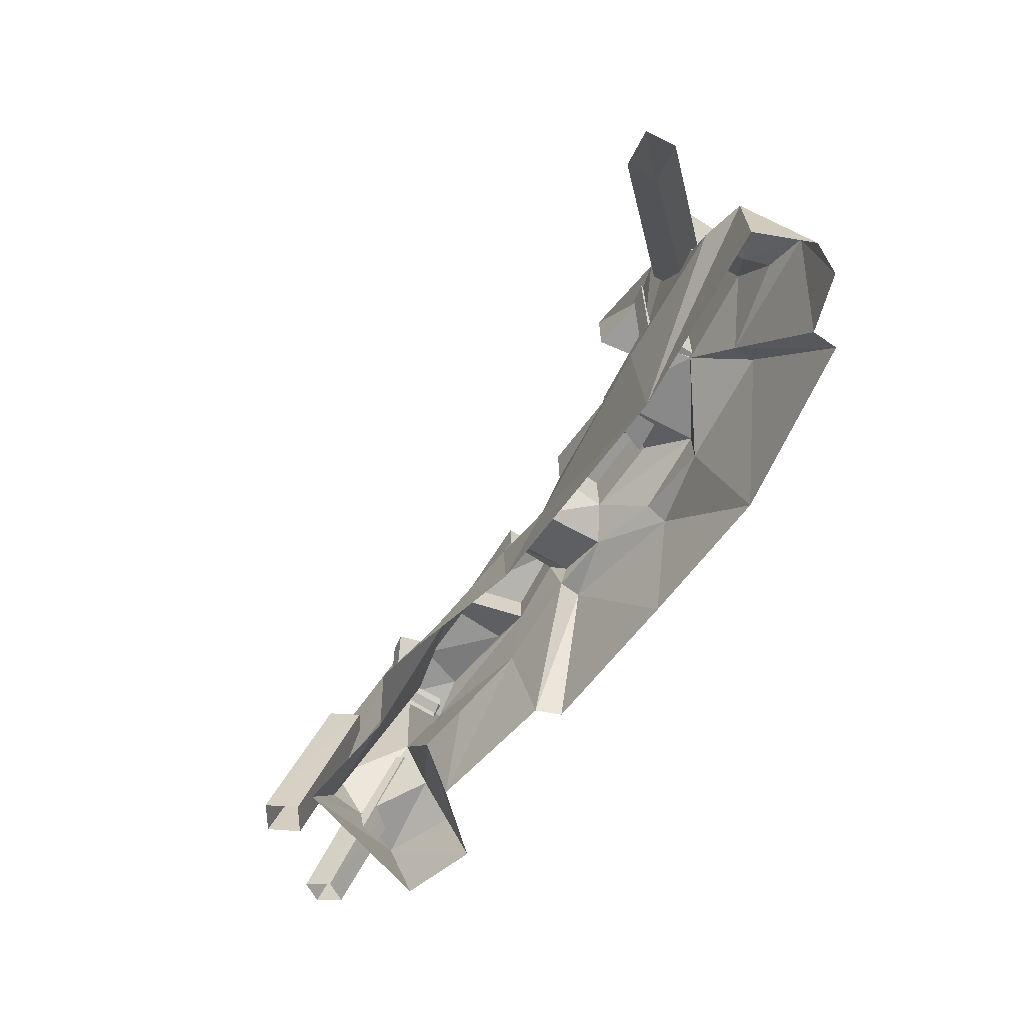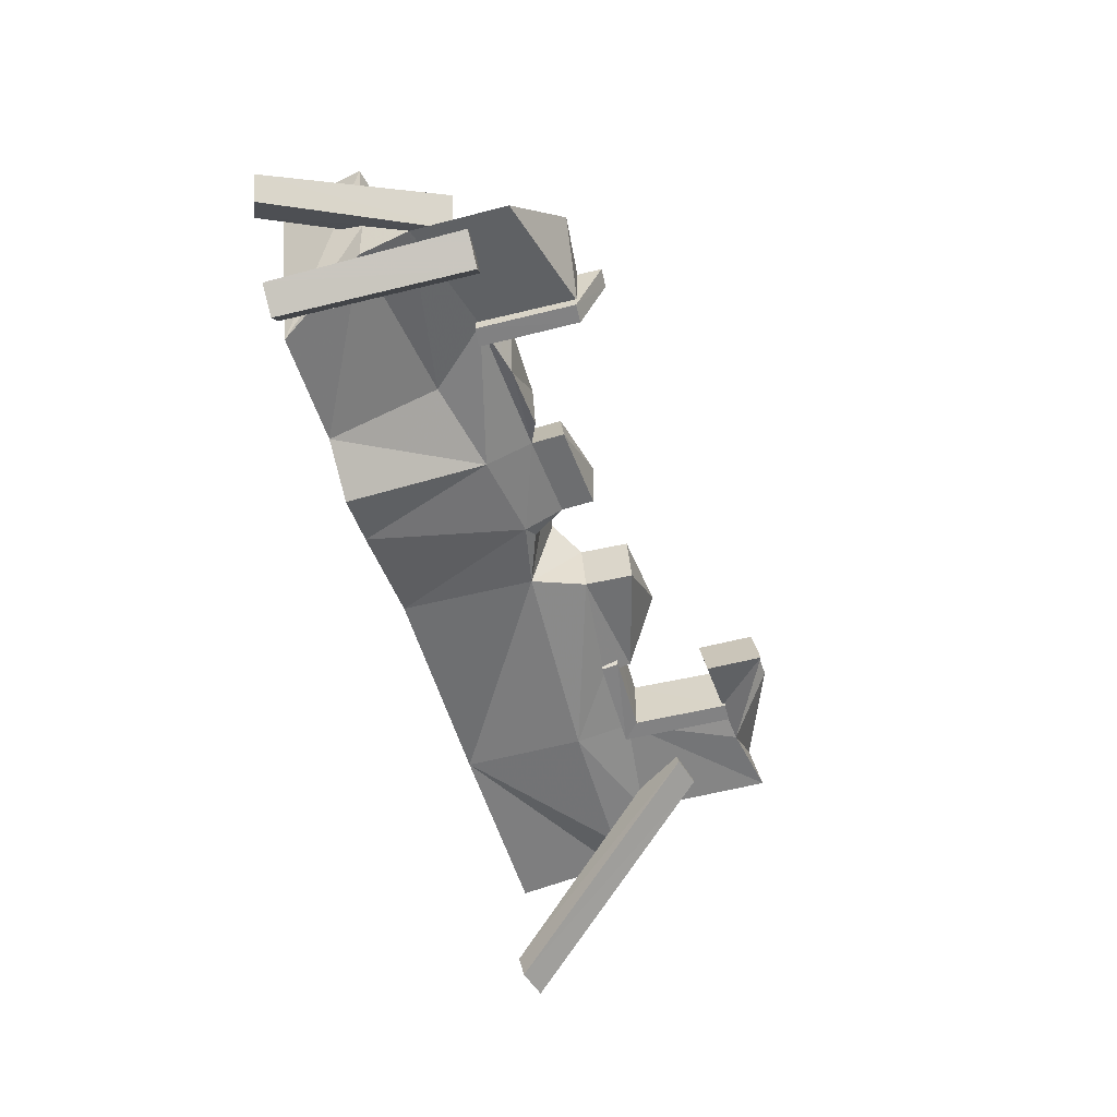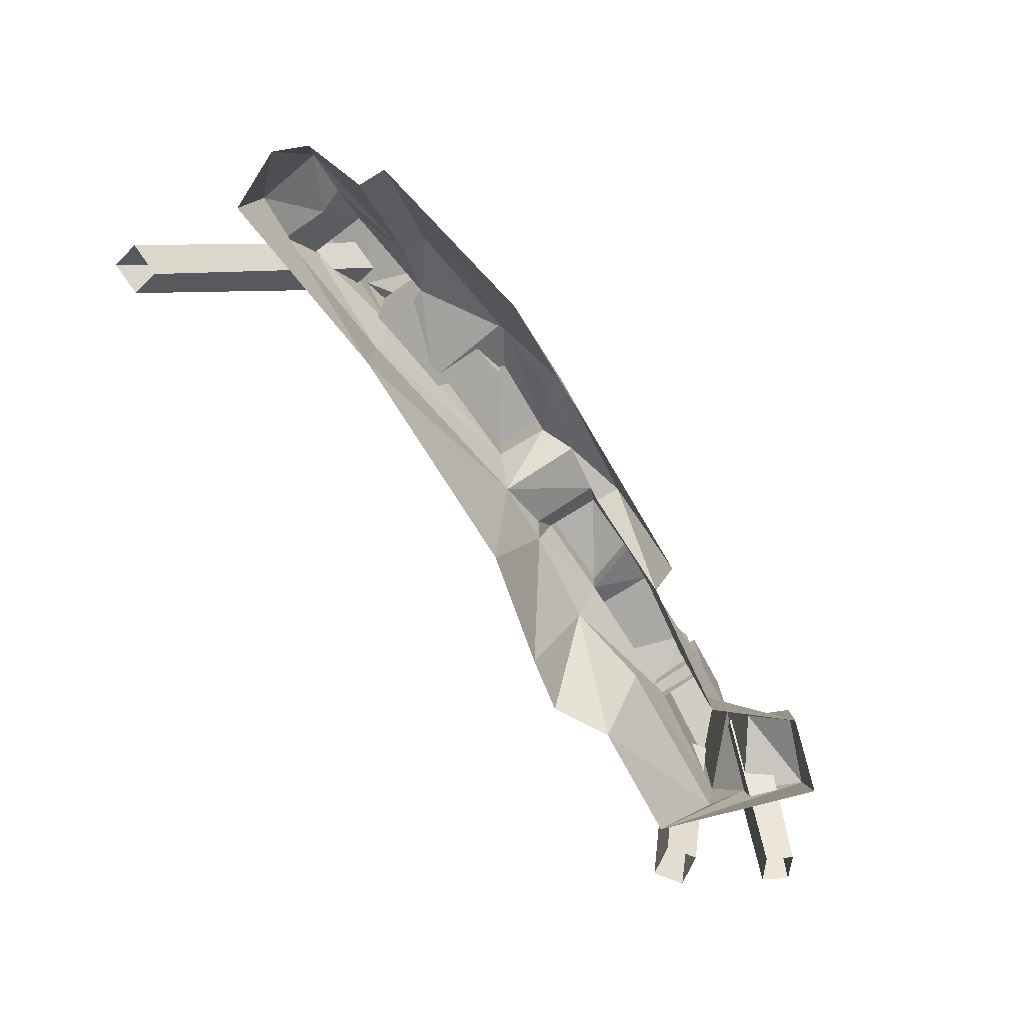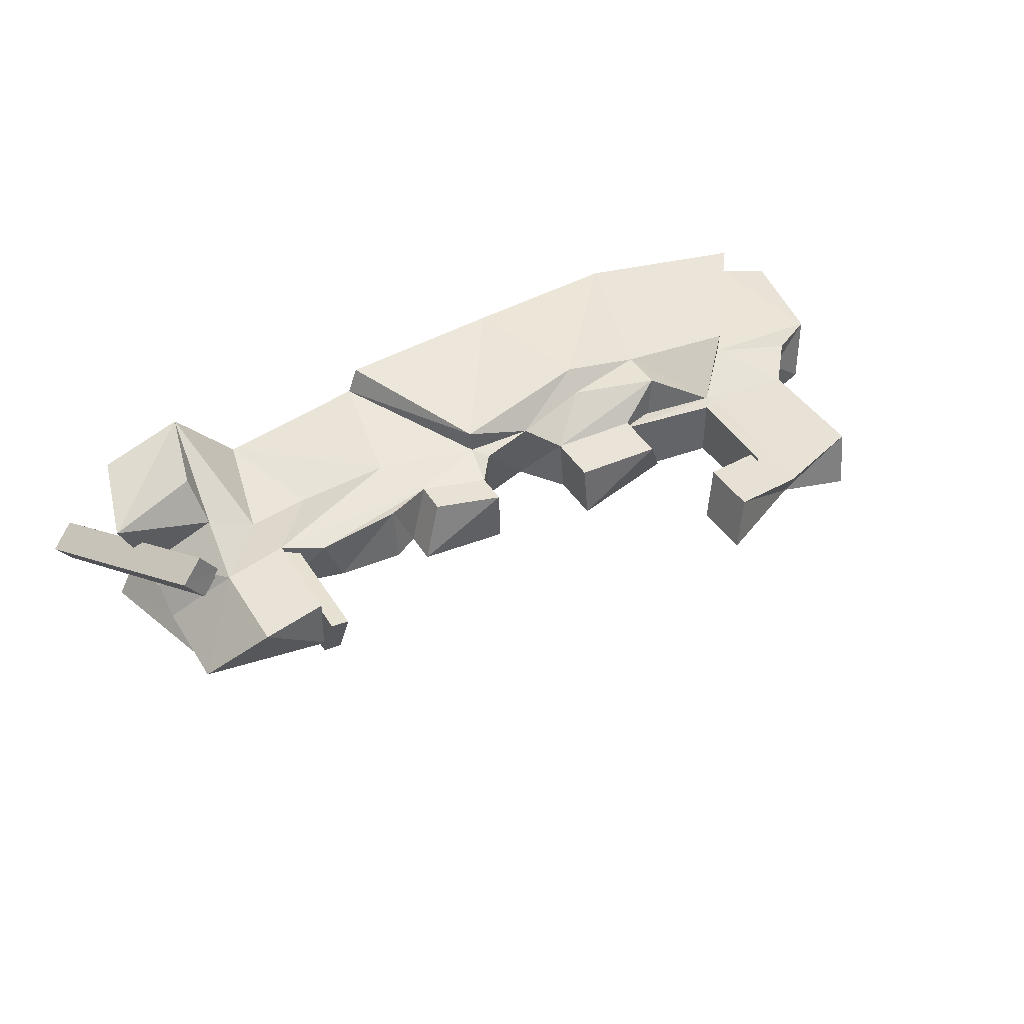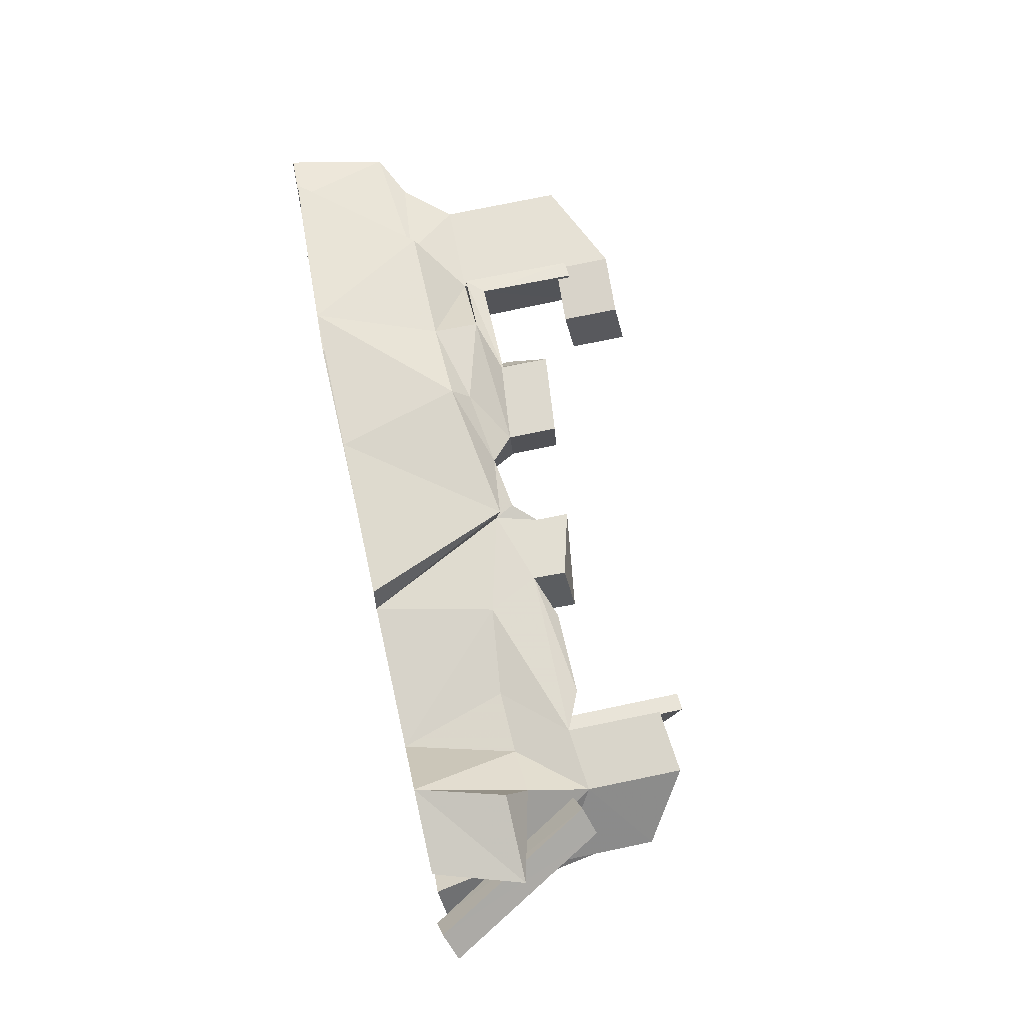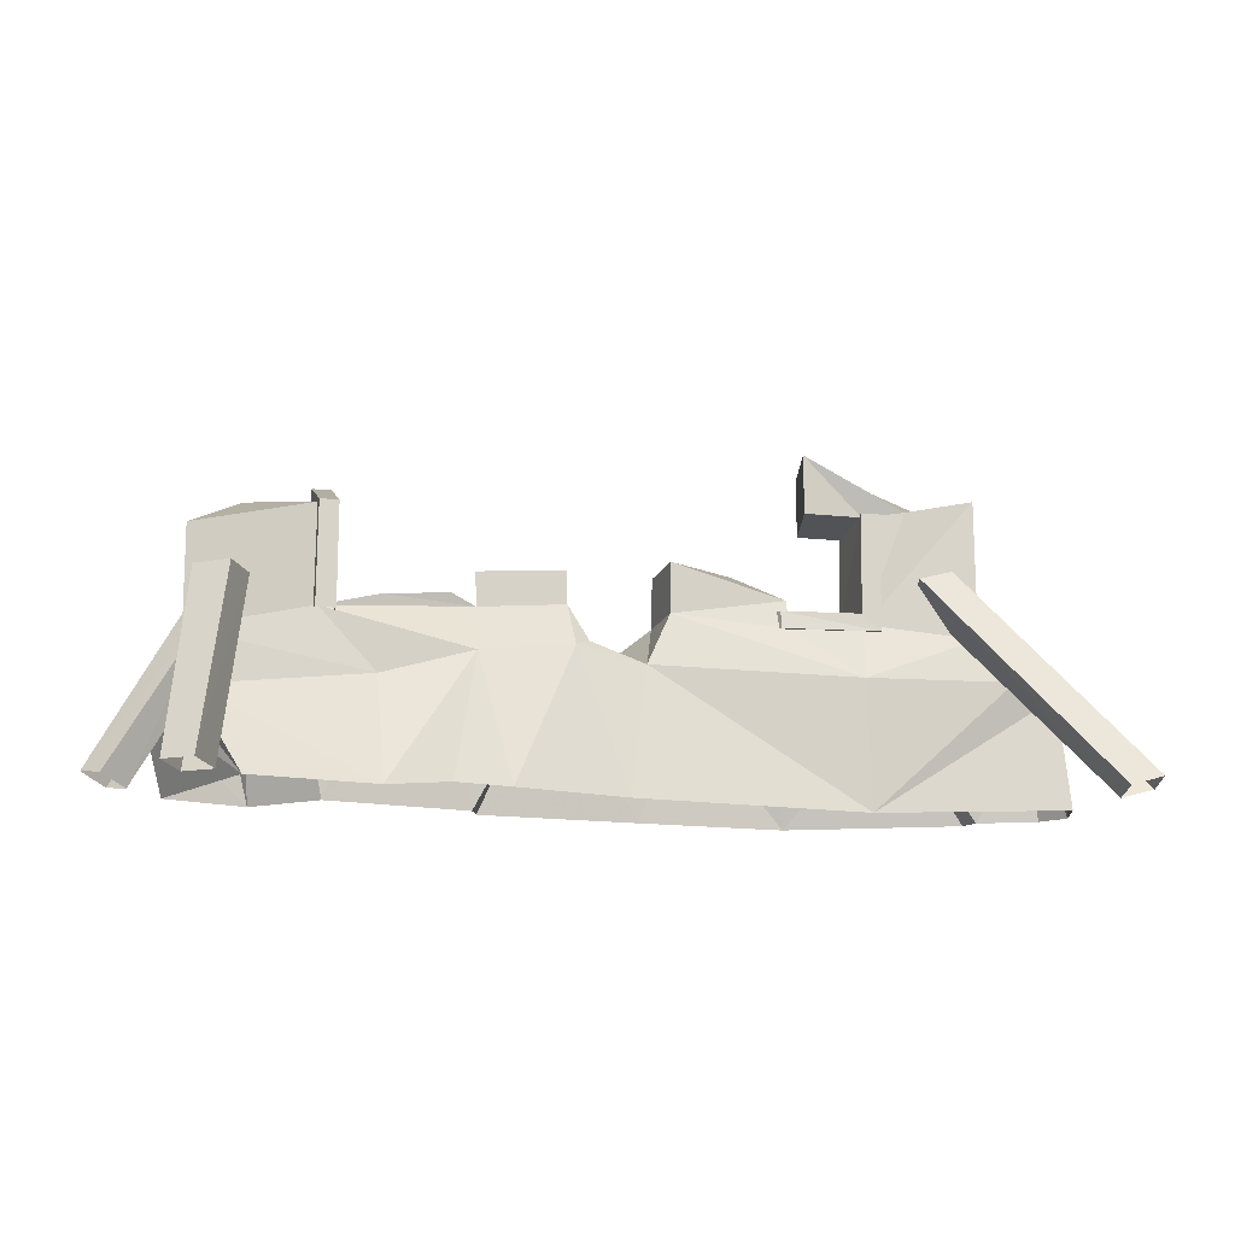
<metadata>
{"format":"obj","ext":"obj","renderer":"f3d","projection":"perspective","resolution":1024,"background":"white","views":[{"elev":-62.0,"azim":-122.3,"up":"+Y"},{"elev":-53.8,"azim":105.6,"up":"+Z"},{"elev":-73.9,"azim":-55.1,"up":"+Y"},{"elev":41.8,"azim":150.0,"up":"+Z"},{"elev":68.9,"azim":77.6,"up":"+Z"},{"elev":-13.7,"azim":164.8,"up":"+Y"}]}
</metadata>
<code>
v 4.44 1.03 -1
v 4.12 0.96 -0.52
v 4.89 -2.02 -1.81
v 4.56 -2.1 -1.31
v 5.01 -2.11 -1.01
v 4.64 0.95 -0.18
v 5.34 -2.03 -1.51
v 4.96 1.02 -0.65
v -6.43 1.57 -0.62
v -6.98 1.72 -0.64
v -8.69 -2.02 -2.96
v -9.24 -1.86 -2.98
v -9.32 -1.99 -2.5
v -7.08 1.57 -0.05
v -8.76 -2.14 -2.48
v -6.53 1.42 -0.03
v 4.53 0.53 1.07
v 4.92 0.7 0.75
v 5.97 -2.16 0.42
v 6.36 -1.98 0.1
v 6.09 -2.04 -0.28
v 4.58 0.63 0.27
v 5.7 -2.22 0.03
v 4.2 0.46 0.58
v -5.84 0.72 -0.41
v -5.53 1 -0.37
v -5.85 2.65 -0.42
v -5.55 2.65 -0.38
v -5.54 2.65 0.58
v -5.53 1 0.63
v -5.85 2.64 0.53
v -5.84 0.72 0.58
v -4.21 0.7 -0.28
v -4.21 0.99 -0.24
v -3.77 0.99 0.85
v -3.76 0.7 0.81
v 2.82 0.54 -0.41
v 3.13 0.57 -0.37
v 2.82 2.21 -0.42
v 3.12 2.22 -0.38
v 3.12 2.65 0.58
v 2.82 2.64 0.53
v 3.13 0.57 0.63
v 2.82 0.54 0.58
v 1.04 0.96 -0.15
v 0.64 0.78 -0.08
v 2.1 0.87 -0.17
v 3.07 0.63 -0.17
v 2.43 0.94 0.66
v 3.1 0.64 0.73
v -7.94 -0.06 -0.75
v -7.41 0.64 -0.59
v -7.92 0 0.04
v -7.44 0.73 0.38
v -8.07 -0.03 0.47
v -0.88 0.24 -0.29
v 0.69 0.02 -0.49
v 2.15 -0.37 -0.24
v 5.05 0.11 -0.41
v 4.91 -0.74 -0.48
v 1.07 0.91 0.83
v 0.33 0.65 0.87
v 0.66 1.34 -0.07
v 0.35 1.2 0.88
v -0.73 1.49 0.85
v -0.74 0.94 0.84
v -0.88 0.24 0.98
v 0.76 -0.19 0.93
v -8.8 -0.38 0.53
v -8.7 -0.24 -0.62
v 4.02 -0.29 1.01
v 4.14 0.75 0.61
v 3.22 -0.33 0.56
v 2.2 -0.36 0.68
v -1.9 0.42 1.13
v -1.05 0.56 0.99
v 3.11 2.24 0.7
v 3.08 2.23 -0.2
v 4.15 2.35 0.58
v 5.06 1.7 -0.43
v 5.05 -0.7 0.19
v -7.41 2.93 -0.58
v -5.58 0.83 -0.32
v -6.26 2.69 -0.48
v -5.58 2.6 -0.32
v -5.76 3.42 0.54
v -7.44 2.74 0.38
v -4.74 3.37 0.4
v -4.56 3.52 -0.46
v -4.56 2.55 -0.46
v -3.12 -0.08 1.74
v -3.09 0.23 1.42
v -4.5 -0.11 1.43
v -4.48 0.64 1.44
v -5.76 0.68 0.54
v -6.55 -0.11 1.22
v -6.58 -0.18 0.81
v -5.76 2.45 0.54
v -4.74 2.4 0.4
v -2.4 0.82 0.85
v -3.76 0.96 0.94
v -2.41 1.65 0.82
v -3.77 1.79 0.91
v -2.46 1.71 -0.08
v -2.45 0.88 -0.06
v -2.03 0.01 -0.2
v -1.13 0.34 -0.14
v -0.79 0.91 -0.08
v -0.77 1.46 -0.07
v -0.82 0.29 1.4
v -4.34 0.71 -0.24
v -4.35 1.19 -0.12
v -5.48 -0.09 -0.6
v -5.58 -2.2 -0.5
v -8.84 -2.07 -0.75
v -8.98 -2.03 0.78
v -9.24 -2.04 0.24
v -1.64 -2.16 -0.71
v -8.01 -2.05 1.08
v -4.97 -2.15 2.01
v -7.98 -2.03 1.55
v -2.47 -2.15 1.85
v 0.24 -2.15 1.64
v 5.54 -0.66 1.15
v 4.17 -0.69 1.72
v 5.12 -2.13 1.42
v 3.79 -2.14 1.86
v 0.4 -2.16 1.2
v 2.79 -2.15 0.79
v 4.18 -2.14 -1.21
v 0.28 -2.16 -1.24
v 1.21 -2.16 -1.45
v 2.14 -2.16 -0.97
o Node 0
f 3 2 1
f 4 2 3
f 4 4 3
f 5 4 4
f 5 5 4
f 6 5 5
f 7 6 5
f 8 6 7
f 8 8 7
f 2 8 8
f 2 2 8
f 6 2 2
f 4 6 2
f 5 6 4
f 5 5 4
f 1 5 5
f 1 1 5
f 8 1 1
f 2 8 1
f 6 8 2
f 6 6 2
f 3 6 6
f 3 3 6
f 7 3 3
f 1 7 3
f 8 7 1
f 8 8 1
f 9 8 8
f 9 9 8
f 10 9 9
f 11 10 9
f 12 10 11
f 12 12 11
f 13 12 12
f 13 13 12
f 14 13 13
f 15 14 13
f 16 14 15
f 16 16 15
f 10 16 16
f 10 10 16
f 14 10 10
f 12 14 10
f 13 14 12
f 13 13 12
f 9 13 13
f 9 9 13
f 16 9 9
f 10 16 9
f 14 16 10
f 14 14 10
f 11 14 14
f 11 11 14
f 15 11 11
f 9 15 11
f 16 15 9
f 16 16 9
f 17 16 16
f 17 17 16
f 18 17 17
f 19 18 17
f 20 18 19
f 20 20 19
f 21 20 20
f 21 21 20
f 22 21 21
f 23 22 21
f 24 22 23
f 24 24 23
f 18 24 24
f 18 18 24
f 22 18 18
f 20 22 18
f 21 22 20
f 21 21 20
f 17 21 21
f 17 17 21
f 24 17 17
f 18 24 17
f 22 24 18
f 22 22 18
f 19 22 22
f 19 19 22
f 23 19 19
f 17 23 19
f 24 23 17
f 24 24 17
f 25 24 24
f 25 25 24
f 26 25 25
f 27 26 25
f 28 26 27
f 28 28 27
f 29 28 28
f 29 29 28
f 30 29 29
f 31 30 29
f 32 30 31
f 32 32 31
f 26 32 32
f 26 26 32
f 30 26 26
f 28 30 26
f 29 30 28
f 29 29 28
f 27 29 29
f 27 27 29
f 31 27 27
f 25 31 27
f 32 31 25
f 32 32 25
f 33 32 32
f 33 33 32
f 34 33 33
f 25 34 33
f 26 34 25
f 26 26 25
f 30 26 26
f 30 30 26
f 35 30 30
f 32 35 30
f 36 35 32
f 36 36 32
f 34 36 36
f 34 34 36
f 35 34 34
f 26 35 34
f 30 35 26
f 30 30 26
f 33 30 30
f 33 33 30
f 36 33 33
f 34 36 33
f 35 36 34
f 35 35 34
f 25 35 35
f 25 25 35
f 32 25 25
f 33 32 25
f 36 32 33
f 36 36 33
f 37 36 36
f 37 37 36
f 38 37 37
f 39 38 37
f 40 38 39
f 40 40 39
f 41 40 40
f 41 41 40
f 42 41 41
f 40 42 41
f 39 42 40
f 39 39 40
f 38 39 39
f 38 38 39
f 43 38 38
f 40 43 38
f 41 43 40
f 41 41 40
f 39 41 41
f 39 39 41
f 42 39 39
f 37 42 39
f 44 42 37
f 44 44 37
f 41 44 44
f 41 41 44
f 43 41 41
f 42 43 41
f 44 43 42
f 47 46 45
f 48 46 47
f 49 48 47
f 50 48 49
f 50 50 49
f 51 50 50
f 51 51 50
f 52 51 51
f 53 52 51
f 54 52 53
f 55 54 53
f 55 54 55
f 56 55 55
f 56 55 56
f 46 56 56
f 57 56 46
f 48 57 46
f 58 57 48
f 59 58 48
f 60 58 59
f 60 60 59
f 45 60 60
f 45 45 60
f 61 45 45
f 46 61 45
f 62 61 46
f 63 62 46
f 64 62 63
f 65 64 63
f 64 64 65
f 66 64 65
f 62 64 66
f 67 62 66
f 68 62 67
f 68 68 67
f 55 68 68
f 55 55 68
f 69 55 55
f 53 69 55
f 70 69 53
f 51 70 53
f 51 70 51
f 71 51 51
f 71 51 71
f 72 71 71
f 73 71 72
f 50 73 72
f 74 73 50
f 50 74 50
f 68 74 50
f 50 68 50
f 62 68 50
f 49 62 50
f 61 62 49
f 61 61 49
f 75 61 61
f 75 75 61
f 76 75 75
f 67 76 75
f 66 76 67
f 66 66 67
f 77 66 66
f 77 77 66
f 78 77 77
f 79 78 77
f 80 78 79
f 80 80 79
f 71 80 80
f 71 71 80
f 72 71 71
f 81 72 71
f 59 72 81
f 60 59 81
f 60 59 60
f 52 60 60
f 52 60 52
f 82 52 52
f 83 52 82
f 84 83 82
f 85 83 84
f 85 85 84
f 86 85 85
f 86 86 85
f 87 86 86
f 84 87 86
f 82 87 84
f 82 82 84
f 86 82 82
f 86 86 82
f 54 86 86
f 87 54 86
f 52 54 87
f 82 52 87
f 82 52 82
f 86 82 82
f 86 82 86
f 88 86 86
f 84 86 88
f 89 84 88
f 89 84 89
f 84 89 89
f 84 89 84
f 89 84 84
f 85 84 89
f 90 85 89
f 90 85 90
f 59 90 90
f 59 90 59
f 80 59 59
f 72 59 80
f 79 72 80
f 50 72 79
f 77 50 79
f 48 50 77
f 78 48 77
f 59 48 78
f 80 59 78
f 80 59 80
f 91 80 80
f 91 80 91
f 92 91 91
f 93 91 92
f 94 93 92
f 93 93 94
f 95 93 94
f 96 93 95
f 97 96 95
f 97 96 97
f 95 97 97
f 95 97 95
f 54 95 95
f 97 95 54
f 55 97 54
f 69 97 55
f 69 69 55
f 45 69 69
f 45 45 69
f 47 45 45
f 61 47 45
f 49 47 61
f 49 49 61
f 95 49 49
f 95 95 49
f 54 95 95
f 98 54 95
f 86 54 98
f 99 86 98
f 88 86 99
f 90 88 99
f 89 88 90
f 89 89 90
f 75 89 89
f 75 75 89
f 92 75 75
f 100 92 75
f 94 92 100
f 100 94 100
f 101 94 100
f 102 101 100
f 103 101 102
f 102 103 102
f 104 103 102
f 100 104 102
f 105 104 100
f 100 105 100
f 106 105 100
f 75 106 100
f 106 106 75
f 76 106 75
f 107 106 76
f 76 107 76
f 108 107 76
f 66 108 76
f 108 108 66
f 65 108 66
f 109 108 65
f 63 109 65
f 109 109 63
f 46 109 63
f 108 109 46
f 56 108 46
f 107 108 56
f 106 107 56
f 106 107 106
f 92 106 106
f 92 106 92
f 91 92 92
f 75 92 91
f 110 75 91
f 67 75 110
f 67 67 110
f 99 67 67
f 99 99 67
f 90 99 99
f 98 90 99
f 85 90 98
f 98 85 98
f 83 85 98
f 95 83 98
f 111 83 95
f 94 111 95
f 111 111 94
f 101 111 94
f 111 111 101
f 103 111 101
f 112 111 103
f 104 112 103
f 112 112 104
f 105 112 104
f 111 112 105
f 105 111 105
f 113 111 105
f 106 113 105
f 106 113 106
f 51 106 106
f 51 106 51
f 52 51 51
f 113 51 52
f 83 113 52
f 111 113 83
f 114 51 113
f 70 51 114
f 115 70 114
f 115 70 115
f 116 115 115
f 116 115 116
f 69 116 116
f 117 116 69
f 70 117 69
f 115 117 70
f 115 115 70
f 118 115 115
f 118 118 115
f 106 118 118
f 114 106 118
f 113 106 114
f 113 113 114
f 116 113 113
f 116 116 113
f 69 116 116
f 119 69 116
f 97 69 119
f 97 97 119
f 93 97 97
f 93 93 97
f 120 93 93
f 96 120 93
f 121 120 96
f 121 121 96
f 91 121 121
f 91 91 121
f 110 91 91
f 122 110 91
f 123 110 122
f 123 123 122
f 96 123 123
f 96 96 123
f 121 96 96
f 97 121 96
f 119 121 97
f 119 119 97
f 122 119 119
f 122 122 119
f 120 122 122
f 91 120 122
f 93 120 91
f 93 93 91
f 81 93 93
f 81 81 93
f 124 81 81
f 71 124 81
f 125 124 71
f 125 125 71
f 126 125 125
f 126 126 125
f 127 126 126
f 124 127 126
f 125 127 124
f 125 125 124
f 123 125 125
f 123 123 125
f 110 123 123
f 128 110 123
f 67 110 128
f 128 67 128
f 68 67 128
f 129 68 128
f 74 68 129
f 73 74 129
f 73 74 73
f 60 73 73
f 60 73 60
f 81 60 60
f 130 60 81
f 124 130 81
f 126 130 124
f 126 126 124
f 129 126 126
f 129 129 126
f 73 129 129
f 127 73 129
f 71 73 127
f 125 71 127
f 125 71 125
f 106 125 125
f 106 125 106
f 56 106 106
f 118 106 56
f 56 118 56
f 131 118 56
f 57 131 56
f 132 131 57
f 57 132 57
f 133 132 57
f 58 133 57
f 133 133 58
f 60 133 58
f 130 133 60
o Node 1
o Node 2
o Node 3

</code>
